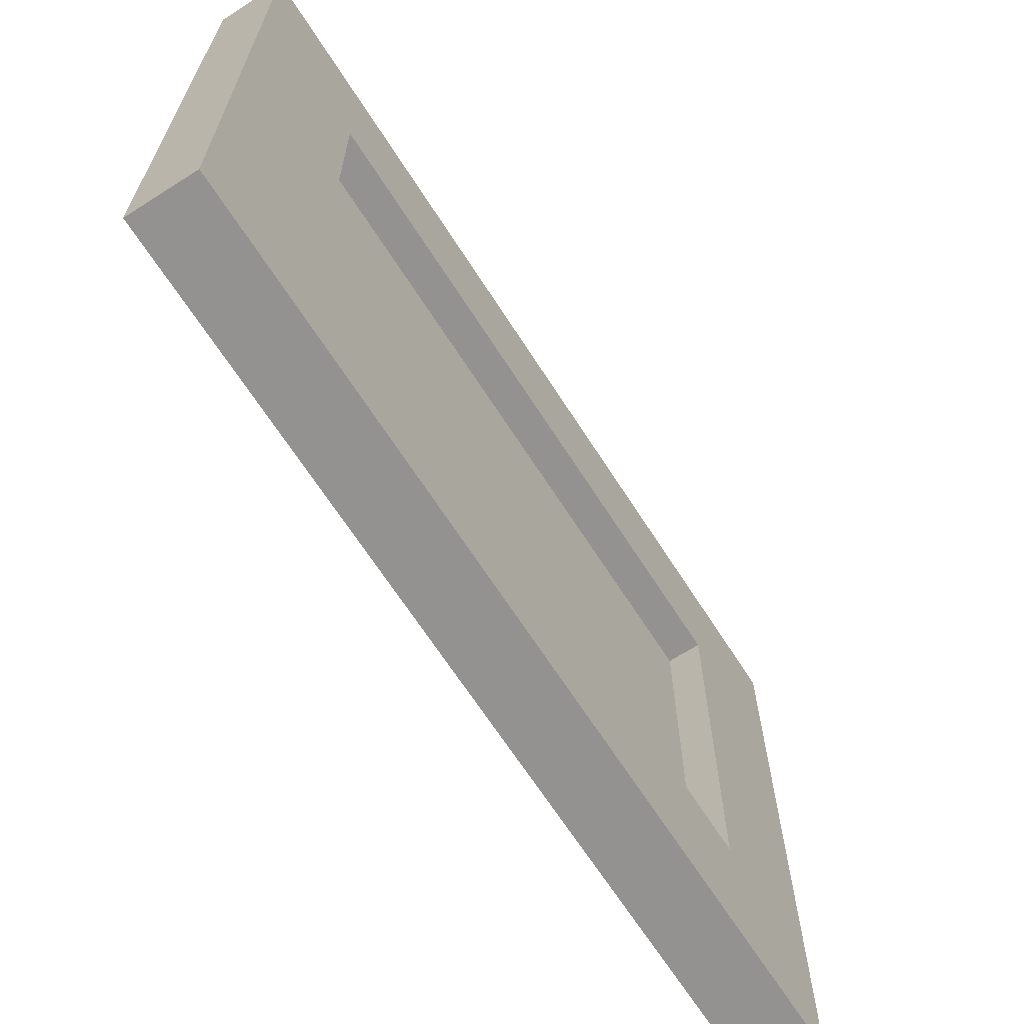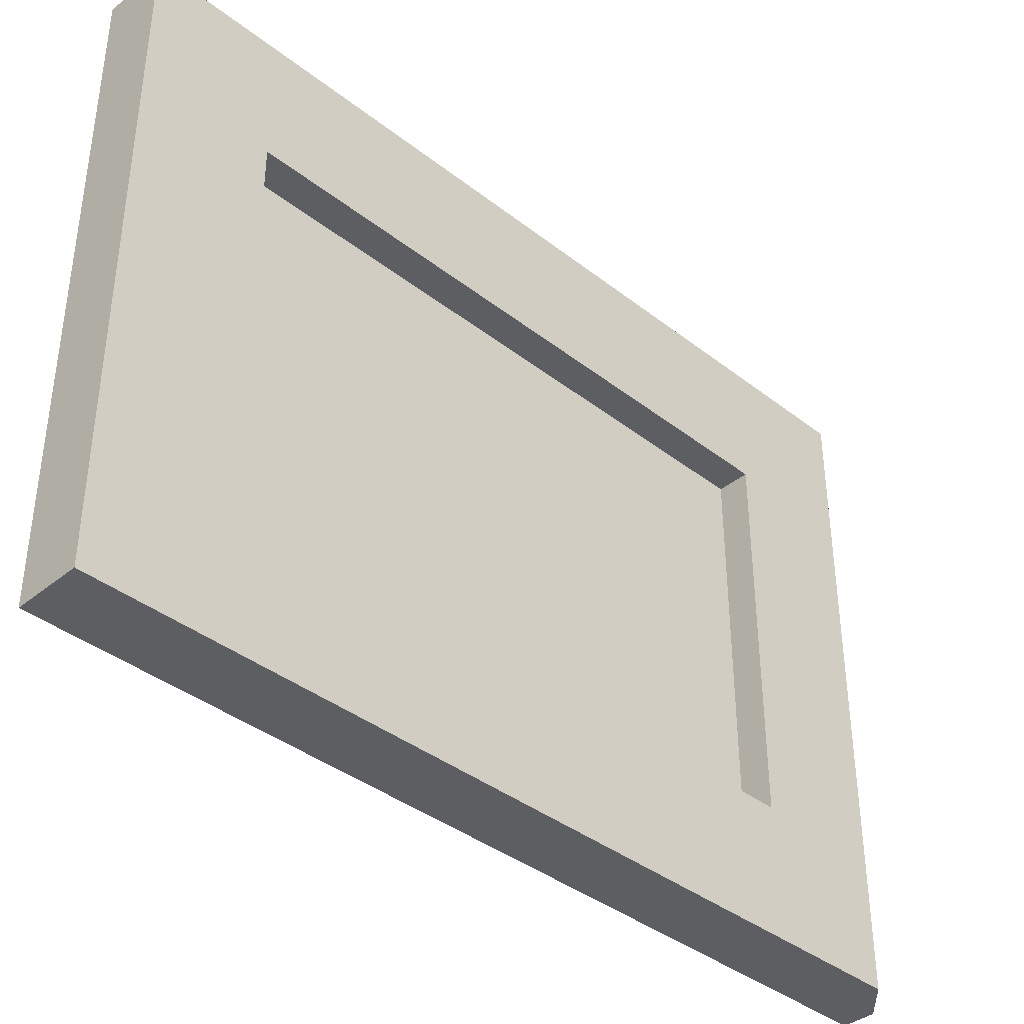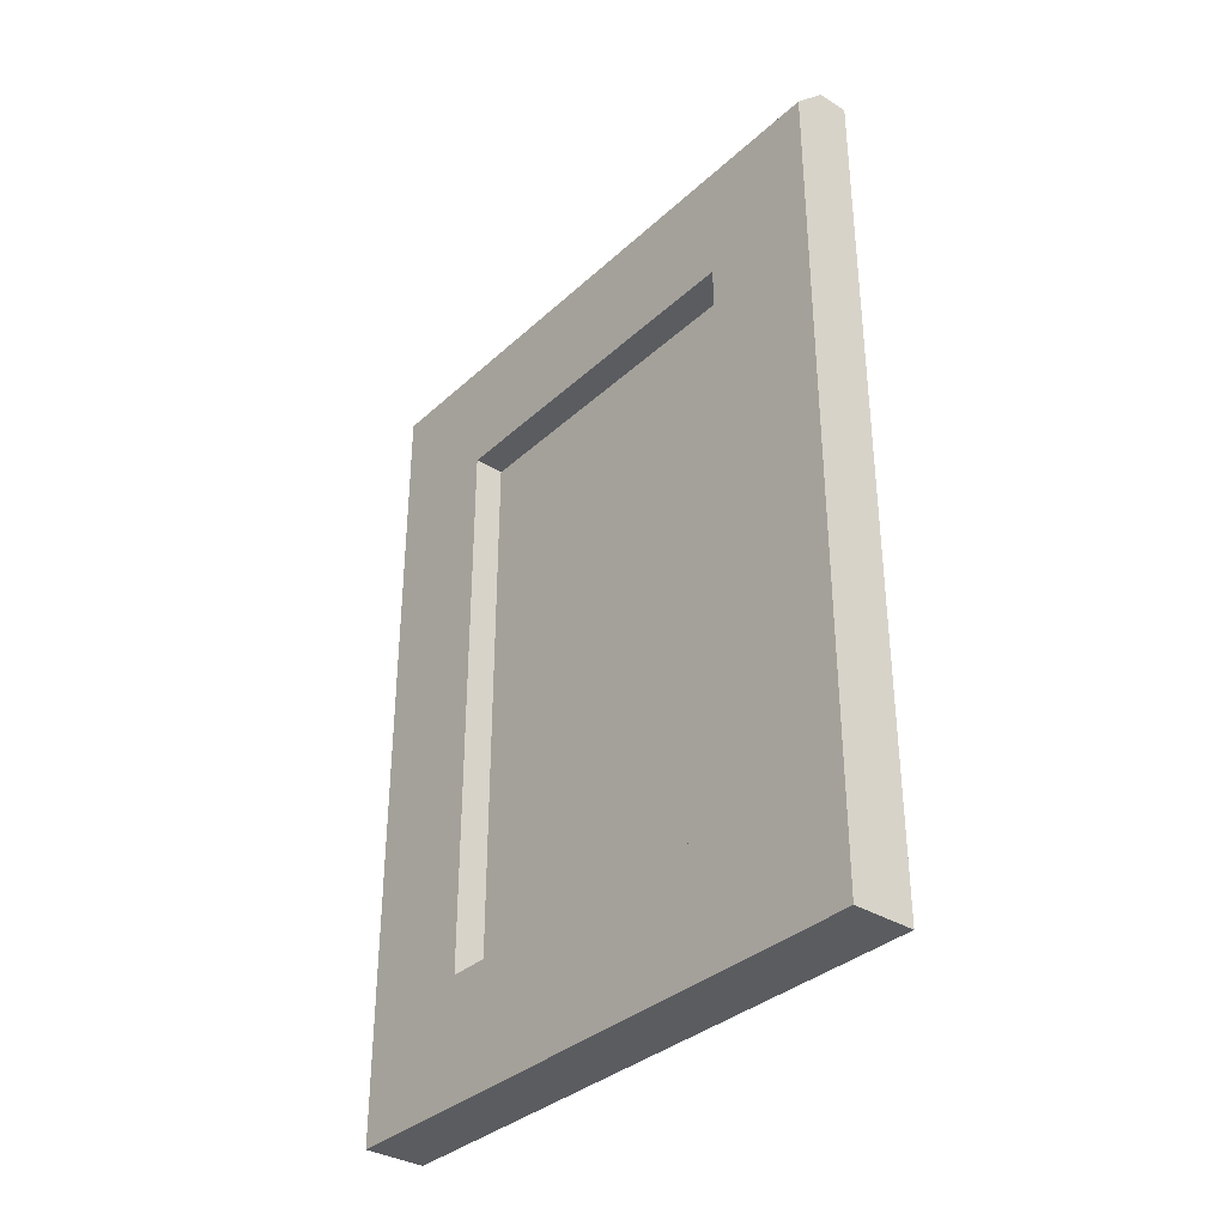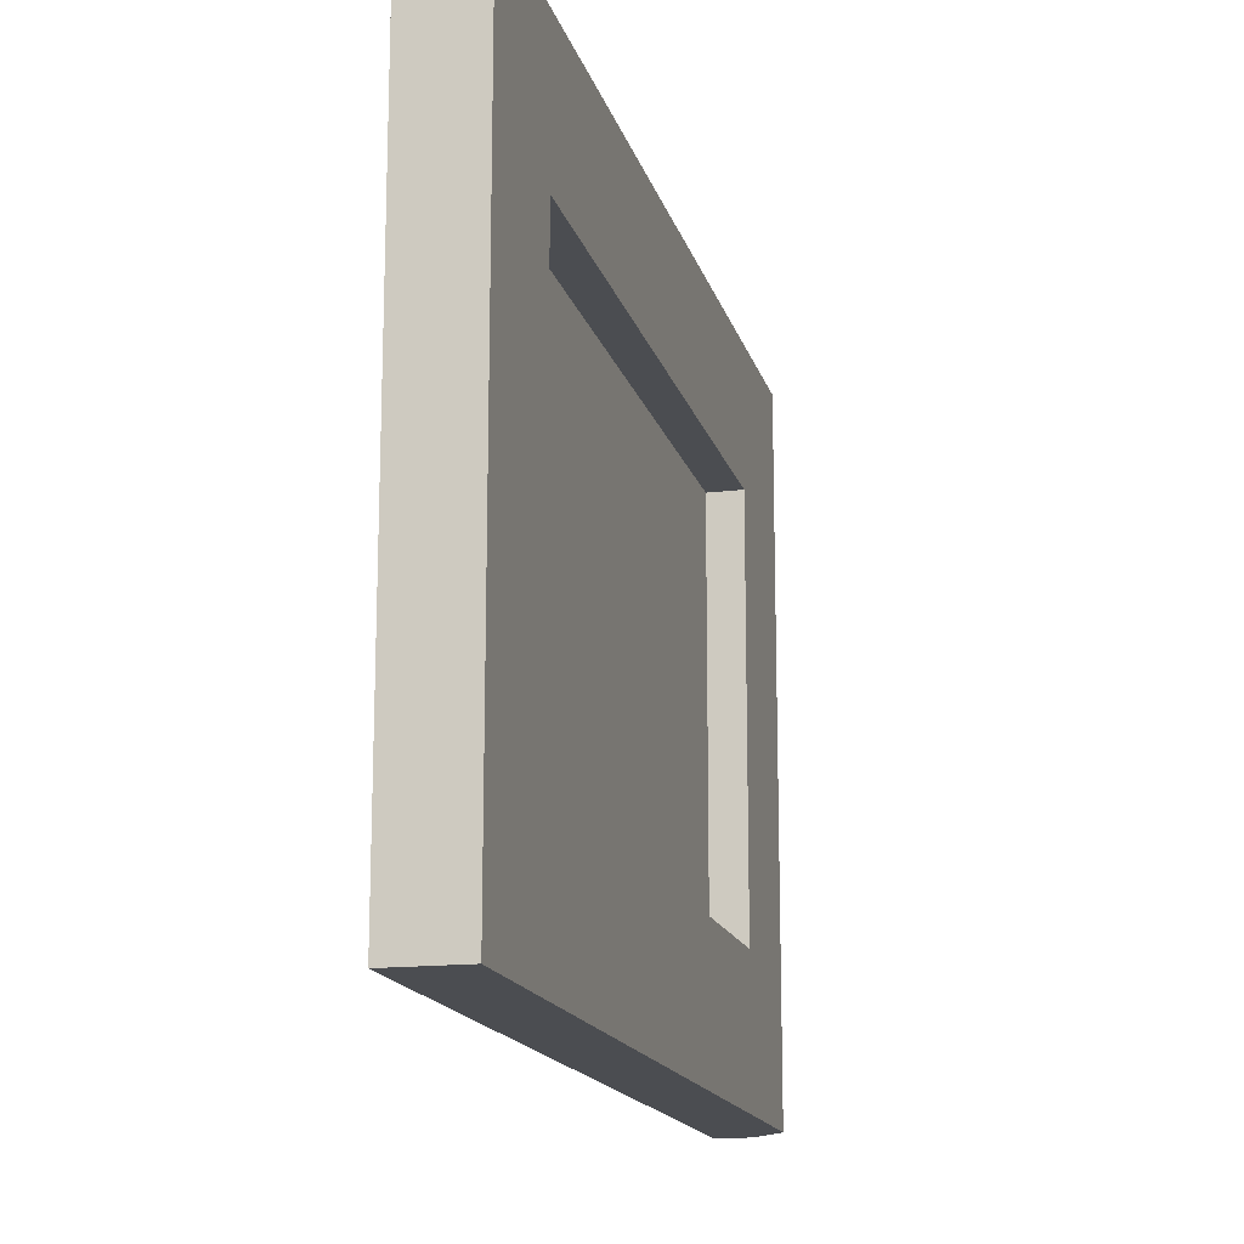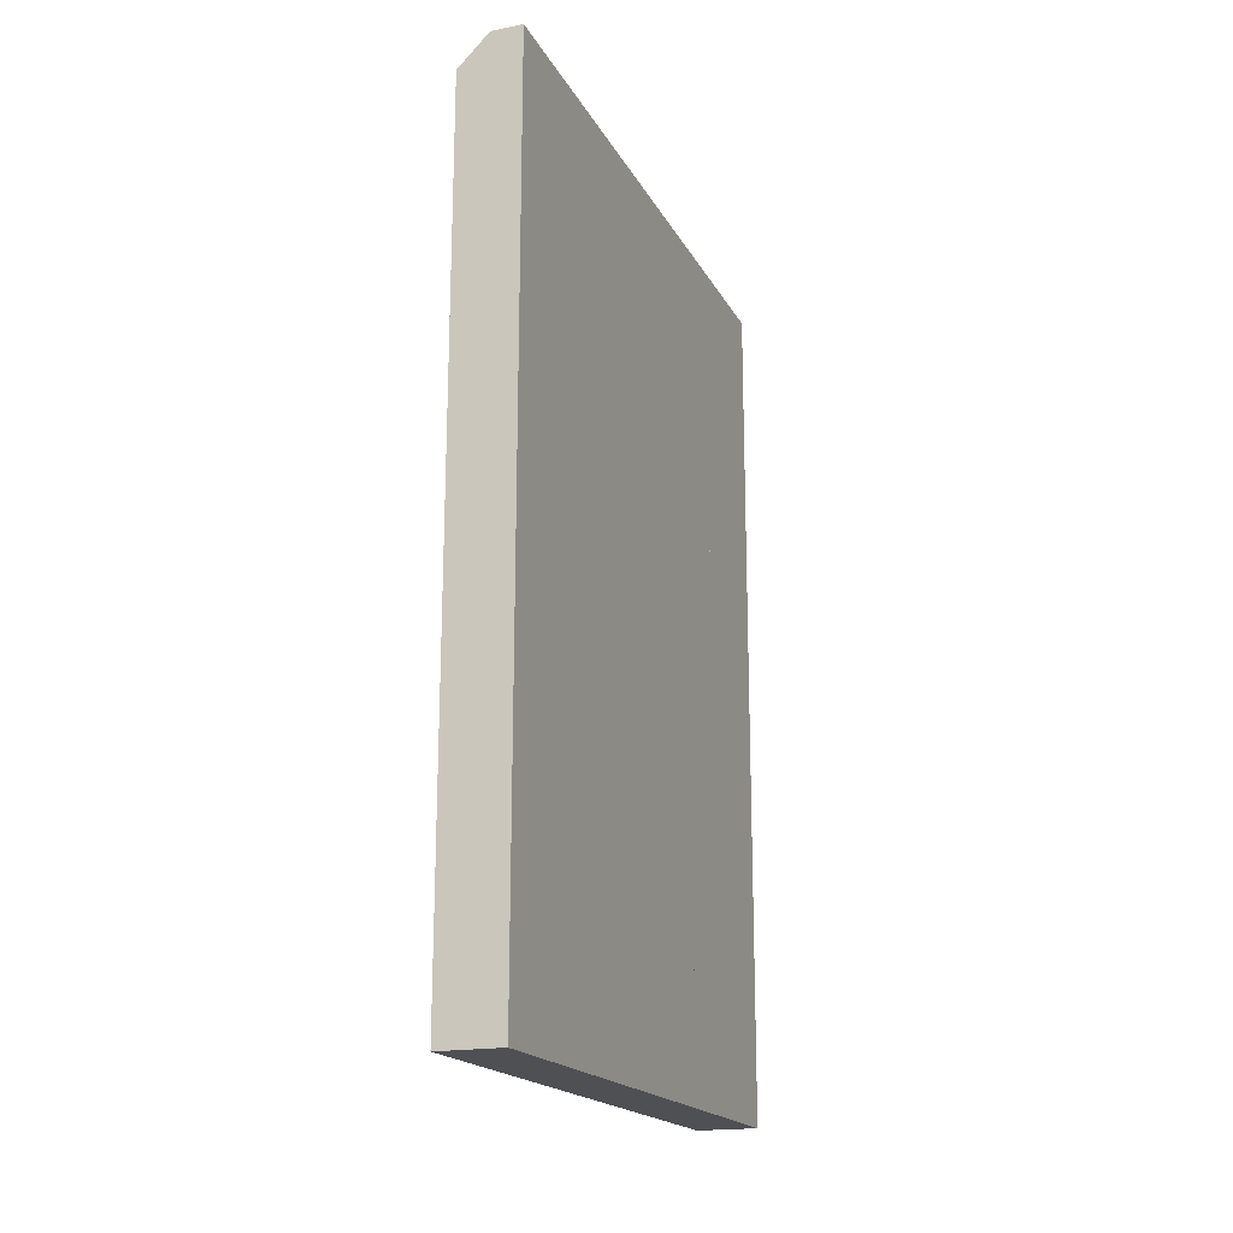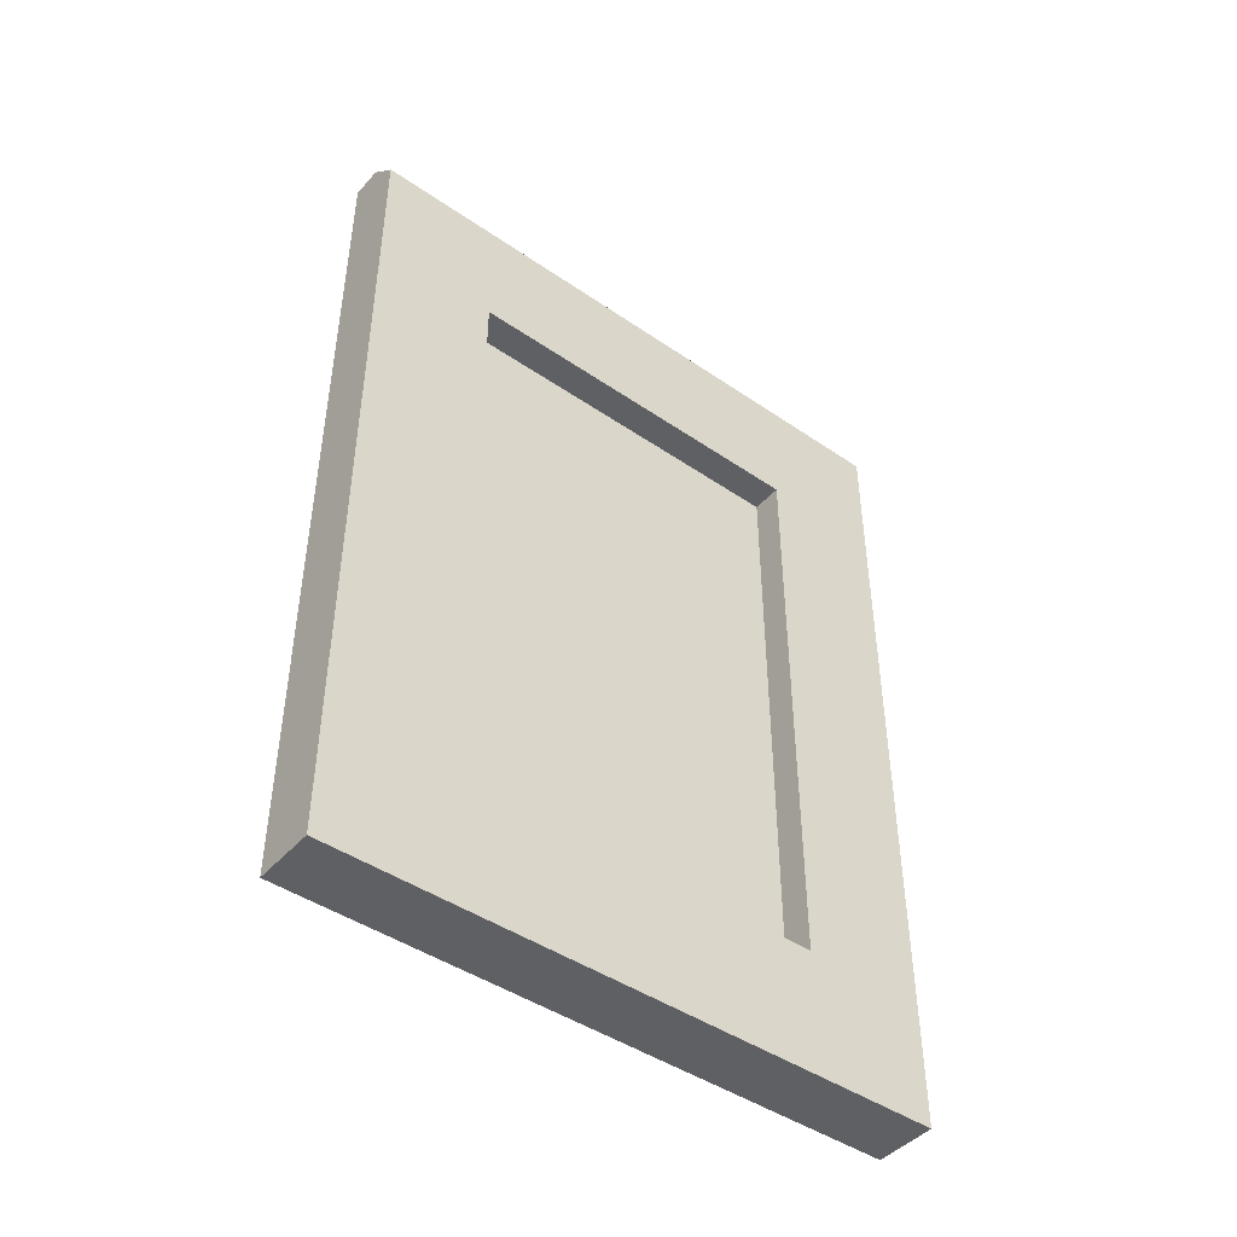
<metadata>
{"format":"obj","ext":"obj","renderer":"f3d","projection":"perspective","resolution":1024,"background":"white","views":[{"elev":-66.5,"azim":-147.4,"up":"+Y"},{"elev":-38.8,"azim":-134.4,"up":"+Y"},{"elev":-34.7,"azim":-39.7,"up":"+Z"},{"elev":-15.9,"azim":-166.1,"up":"+Y"},{"elev":-18.6,"azim":20.6,"up":"+Z"},{"elev":-44.9,"azim":-128.5,"up":"+Z"}]}
</metadata>
<code>
g object_048
v -2.888e-15 0 0.8676
v -2.888e-15 0 0
v -0.03125 5.189e-16 0.8676
v -0.0625 6.406e-16 0
v -0.0625 1.023e-15 0.8363
v -0.03125 0.4926 0.7113
v -0.03125 0.4926 0.125
v -0.0625 0.4926 0.7113
v -0.0625 0.4926 0.125
v -0.03125 0.125 0.125
v -0.03125 0.125 0.7113
v -0.0625 0.125 0.125
v -0.0625 0.125 0.7113
v -2.888e-15 0.6176 0
v -0.0625 0.6176 0
v -5.775e-15 0.4926 0.125
v -2.888e-15 0.6176 0.8676
v 0 0.4926 0.7113
v -4.331e-15 0.125 0.7113
v -4.331e-15 0.125 0.125
v -0.03125 0.6176 0.8676
v -0.0625 0.6176 0.8363
f 3 2 1
f 2 3 4
f 4 3 5
f 8 7 6
f 7 8 9
f 12 11 10
f 11 12 13
f 7 12 10
f 12 7 9
f 13 6 11
f 6 13 8
f 4 14 2
f 14 4 15
f 14 16 2
f 16 14 17
f 16 17 18
f 18 17 19
f 20 2 16
f 2 20 1
f 1 20 19
f 1 19 17
f 15 17 14
f 17 15 21
f 21 15 22
f 3 22 5
f 22 3 21
f 17 3 1
f 3 17 21
f 4 12 15
f 12 4 5
f 12 5 13
f 13 5 8
f 9 15 12
f 15 9 22
f 22 9 8
f 22 8 5
f 11 7 10
f 7 11 6
f 18 20 16
f 20 18 19
f 10 19 20
f 19 10 11
f 16 10 20
f 10 16 7
f 6 16 18
f 16 6 7
f 11 18 19
f 18 11 6

</code>
